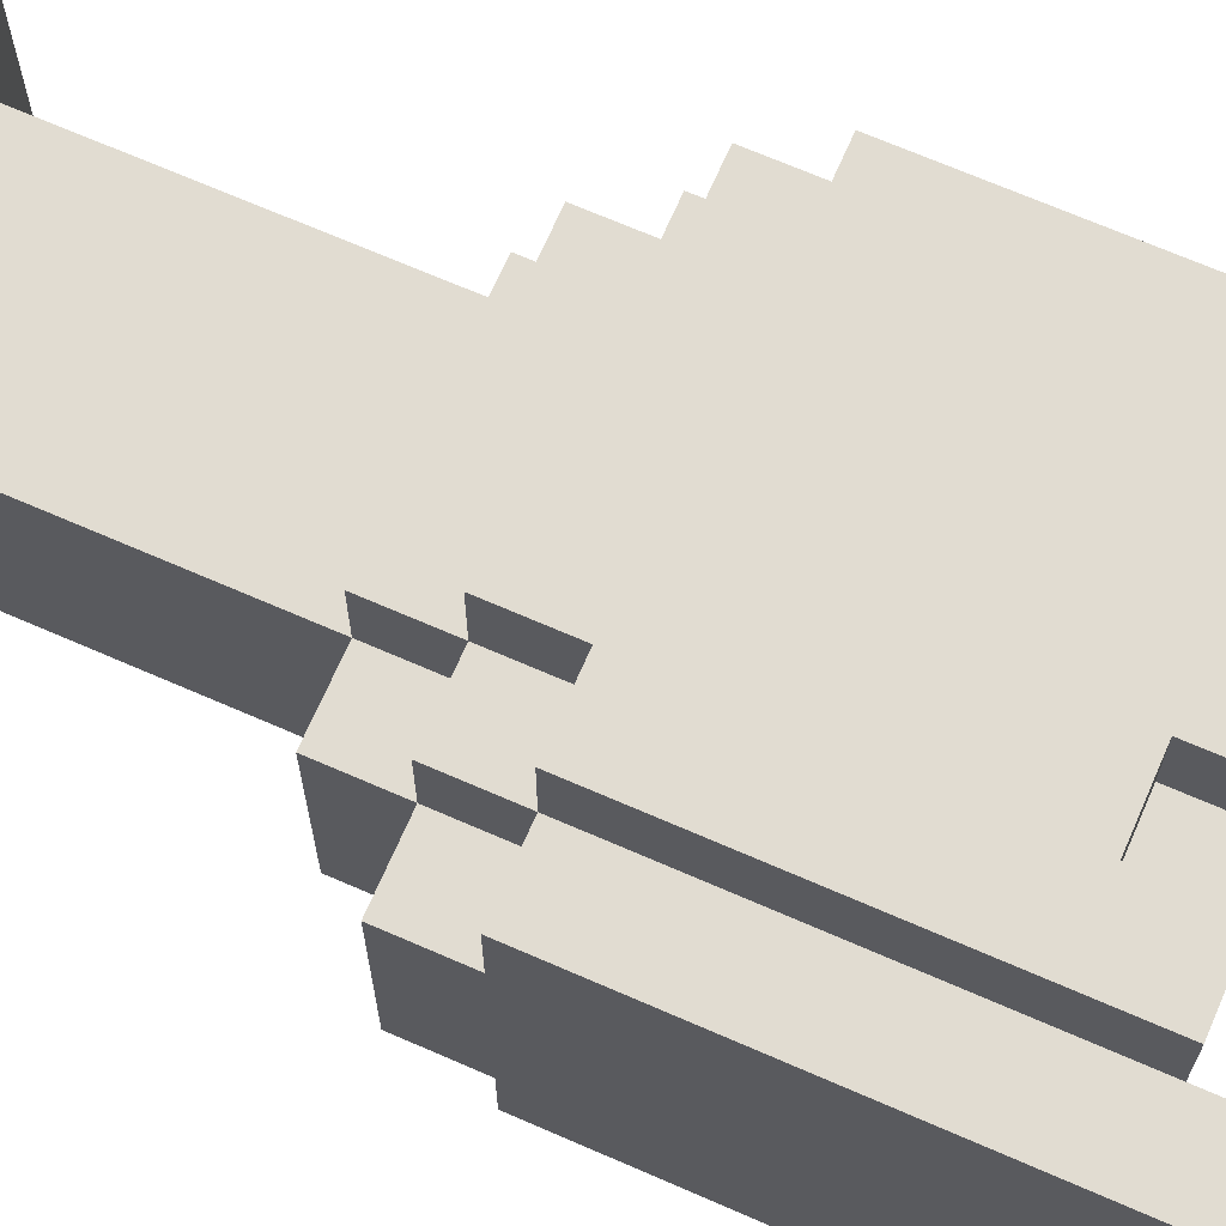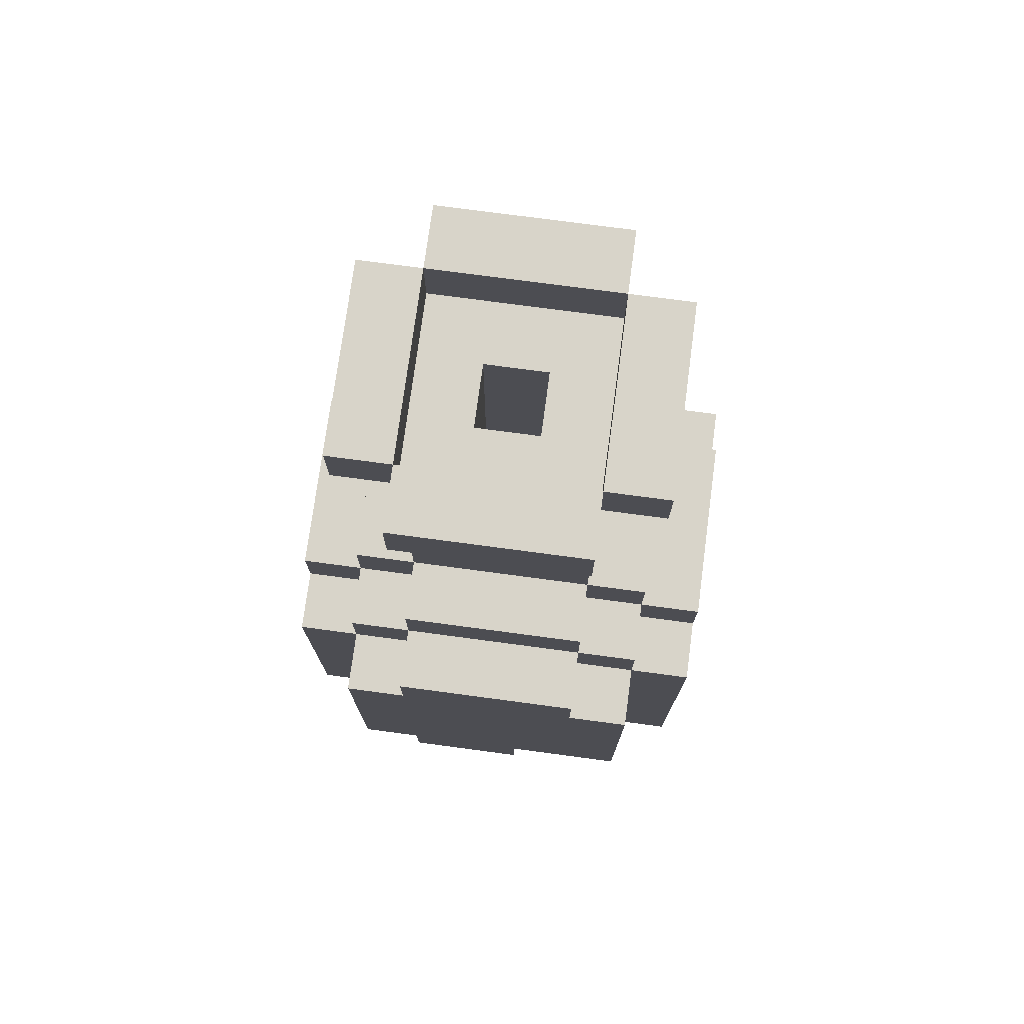
<metadata>
{"format":"obj","ext":"obj","renderer":"f3d","projection":"perspective","resolution":1024,"background":"white","views":[{"elev":69.1,"azim":-66.4,"up":"+Z"},{"elev":75.2,"azim":97.6,"up":"+Y"}]}
</metadata>
<code>
v -3.5 0 1.5
v -3.5 0 0.5
v -3.5 1 2.5
v -3.5 1 1.5
v -3.5 1 -1.5
v -3.5 1 -2.5
v -3.5 2 0.5
v -3.5 2 -1.5
v -3.5 7 2.5
v -3.5 7 1.5
v -3.5 7 -1.5
v -3.5 7 -2.5
v -3.5 8 1.5
v -3.5 8 -1.5
v -2.5 2 3.5
v -2.5 2 2.5
v -2.5 2 -2.5
v -2.5 2 -3.5
v -2.5 3 3.5
v -2.5 3 2.5
v -2.5 4 3.5
v -2.5 4 2.5
v -2.5 5 3.5
v -2.5 5 2.5
v -2.5 7 3.5
v -2.5 7 2.5
v -2.5 7 1.5
v -2.5 7 -1.5
v -2.5 7 -2.5
v -2.5 7 -3.5
v -2.5 8 2.5
v -2.5 8 1.5
v -2.5 8 -1.5
v -2.5 8 -2.5
v -2.5 9 1.5
v -2.5 9 -1.5
v -2.5 14 1.5
v -2.5 14 -1.5
v -2.5 15 1.5
v -2.5 15 -1.5
v -1.5 7 3.5
v -1.5 7 2.5
v -1.5 7 -2.5
v -1.5 7 -3.5
v -1.5 8 3.5
v -1.5 8 2.5
v -1.5 8 1.5
v -1.5 8 -1.5
v -1.5 8 -2.5
v -1.5 8 -3.5
v -1.5 9 2.5
v -1.5 9 1.5
v -1.5 9 -1.5
v -1.5 9 -2.5
v -1.5 14 2.5
v -1.5 14 1.5
v -1.5 14 -1.5
v -1.5 14 -2.5
v -1.5 15 2.5
v -1.5 15 1.5
v -1.5 15 -1.5
v -1.5 15 -2.5
v -0.5 1 3.5
v -0.5 1 2.5
v -0.5 3 3.5
v -0.5 3 2.5
v 0.5 2 -2.5
v 0.5 2 -3.5
v 0.5 3 -2.5
v 0.5 3 -3.5
v 0.5 8 0.5
v 0.5 8 -0.5
v 0.5 14 0.5
v 0.5 14 -0.5
v 1.5 1 -2.5
v 1.5 1 -3.5
v 1.5 2 -2.5
v 1.5 2 -3.5
v 1.5 7 2.5
v 1.5 7 1.5
v 1.5 7 -1.5
v 1.5 7 -2.5
v 1.5 8 2.5
v 1.5 8 1.5
v 1.5 8 -1.5
v 1.5 8 -2.5
v 1.5 14 1.5
v 1.5 14 -1.5
v 1.5 15 1.5
v 1.5 15 -1.5
v 2.5 1 1.5
v 2.5 1 -0.5
v 2.5 2 2.5
v 2.5 2 1.5
v 2.5 2 -0.5
v 2.5 2 -2.5
v 2.5 3 2.5
v 2.5 4 2.5
v 2.5 5 2.5
v 2.5 5 -1.5
v 2.5 5 -2.5
v 2.5 6 -0.5
v 2.5 6 -1.5
v 2.5 7 2.5
v 2.5 7 1.5
v 2.5 7 -0.5
v 2.5 7 -1.5
v 2.5 7 -2.5
v 2.5 8 1.5
v 2.5 8 -1.5
v -2.5 0 1.5
v -2.5 0 0.5
v -2.5 1 2.5
v -2.5 1 1.5
v -2.5 1 -1.5
v -2.5 1 -2.5
v -2.5 2 2.5
v -2.5 2 0.5
v -2.5 2 -1.5
v -2.5 2 -2.5
v -2.5 3 2.5
v -2.5 4 2.5
v -2.5 5 2.5
v -2.5 7 2.5
v -2.5 7 1.5
v -2.5 7 -1.5
v -2.5 7 -2.5
v -2.5 8 1.5
v -2.5 8 -1.5
v -1.5 2 3.5
v -1.5 2 2.5
v -1.5 3 3.5
v -1.5 3 2.5
v -1.5 7 2.5
v -1.5 7 1.5
v -1.5 7 -1.5
v -1.5 7 -2.5
v -1.5 8 2.5
v -1.5 8 1.5
v -1.5 8 -1.5
v -1.5 8 -2.5
v -1.5 14 1.5
v -1.5 14 -1.5
v -1.5 15 1.5
v -1.5 15 -1.5
v -0.5 2 -2.5
v -0.5 2 -3.5
v -0.5 3 -2.5
v -0.5 3 -3.5
v -0.5 8 0.5
v -0.5 8 -0.5
v -0.5 14 0.5
v -0.5 14 -0.5
v 0.5 1 3.5
v 0.5 1 2.5
v 0.5 2 3.5
v 0.5 2 2.5
v 1.5 7 3.5
v 1.5 7 2.5
v 1.5 7 -2.5
v 1.5 7 -3.5
v 1.5 8 3.5
v 1.5 8 2.5
v 1.5 8 1.5
v 1.5 8 -1.5
v 1.5 8 -2.5
v 1.5 8 -3.5
v 1.5 9 2.5
v 1.5 9 1.5
v 1.5 9 -1.5
v 1.5 9 -2.5
v 1.5 14 2.5
v 1.5 14 1.5
v 1.5 14 -1.5
v 1.5 14 -2.5
v 1.5 15 2.5
v 1.5 15 1.5
v 1.5 15 -1.5
v 1.5 15 -2.5
v 2.5 1 -2.5
v 2.5 1 -3.5
v 2.5 2 3.5
v 2.5 2 2.5
v 2.5 2 -2.5
v 2.5 2 -3.5
v 2.5 3 3.5
v 2.5 3 2.5
v 2.5 4 3.5
v 2.5 4 2.5
v 2.5 5 3.5
v 2.5 5 2.5
v 2.5 5 -2.5
v 2.5 5 -3.5
v 2.5 7 3.5
v 2.5 7 2.5
v 2.5 7 1.5
v 2.5 7 -1.5
v 2.5 7 -2.5
v 2.5 7 -3.5
v 2.5 8 2.5
v 2.5 8 1.5
v 2.5 8 -1.5
v 2.5 8 -2.5
v 2.5 9 1.5
v 2.5 9 -1.5
v 2.5 14 1.5
v 2.5 14 -1.5
v 2.5 15 1.5
v 2.5 15 -1.5
v 3.5 1 1.5
v 3.5 1 -0.5
v 3.5 2 2.5
v 3.5 2 1.5
v 3.5 2 -0.5
v 3.5 2 -2.5
v 3.5 5 -1.5
v 3.5 5 -2.5
v 3.5 6 -0.5
v 3.5 6 -1.5
v 3.5 7 2.5
v 3.5 7 1.5
v 3.5 7 -0.5
v 3.5 7 -1.5
v 3.5 7 -2.5
v 3.5 8 1.5
v 3.5 8 -1.5
v -2.5 2 3.5
v -2.5 3 3.5
v -2.5 4 3.5
v -2.5 5 3.5
v -2.5 7 3.5
v -1.5 2 3.5
v -1.5 3 3.5
v -1.5 7 3.5
v -1.5 8 3.5
v -0.5 1 3.5
v -0.5 3 3.5
v 0.5 1 3.5
v 0.5 2 3.5
v 0.5 3 3.5
v 0.5 4 3.5
v 1.5 3 3.5
v 1.5 4 3.5
v 1.5 7 3.5
v 1.5 8 3.5
v 2.5 2 3.5
v 2.5 3 3.5
v 2.5 4 3.5
v 2.5 5 3.5
v 2.5 7 3.5
v -3.5 1 2.5
v -3.5 7 2.5
v -2.5 1 2.5
v -2.5 2 2.5
v -2.5 3 2.5
v -2.5 4 2.5
v -2.5 5 2.5
v -2.5 7 2.5
v -2.5 8 2.5
v -1.5 7 2.5
v -1.5 8 2.5
v -1.5 9 2.5
v -1.5 14 2.5
v -1.5 15 2.5
v 1.5 7 2.5
v 1.5 8 2.5
v 1.5 9 2.5
v 1.5 14 2.5
v 1.5 15 2.5
v 2.5 2 2.5
v 2.5 3 2.5
v 2.5 4 2.5
v 2.5 5 2.5
v 2.5 7 2.5
v 2.5 8 2.5
v 3.5 2 2.5
v 3.5 7 2.5
v -3.5 0 1.5
v -3.5 1 1.5
v -3.5 7 1.5
v -3.5 8 1.5
v -2.5 0 1.5
v -2.5 1 1.5
v -2.5 7 1.5
v -2.5 8 1.5
v -2.5 9 1.5
v -2.5 14 1.5
v -2.5 15 1.5
v -1.5 8 1.5
v -1.5 9 1.5
v -1.5 14 1.5
v -1.5 15 1.5
v 1.5 8 1.5
v 1.5 9 1.5
v 1.5 14 1.5
v 1.5 15 1.5
v 2.5 1 1.5
v 2.5 2 1.5
v 2.5 7 1.5
v 2.5 8 1.5
v 2.5 9 1.5
v 2.5 14 1.5
v 2.5 15 1.5
v 3.5 1 1.5
v 3.5 2 1.5
v 3.5 7 1.5
v 3.5 8 1.5
v -0.5 8 -0.5
v -0.5 14 -0.5
v 0.5 8 -0.5
v 0.5 14 -0.5
v -3.5 1 -1.5
v -3.5 2 -1.5
v -2.5 1 -1.5
v -2.5 2 -1.5
v -2.5 7 -1.5
v -2.5 8 -1.5
v -1.5 7 -1.5
v -1.5 8 -1.5
v -1.5 14 -1.5
v -1.5 15 -1.5
v 1.5 7 -1.5
v 1.5 8 -1.5
v 1.5 14 -1.5
v 1.5 15 -1.5
v 2.5 7 -1.5
v 2.5 8 -1.5
v -2.5 2 -2.5
v -2.5 7 -2.5
v -1.5 2 -2.5
v -1.5 4 -2.5
v -1.5 7 -2.5
v -1.5 8 -2.5
v -0.5 2 -2.5
v -0.5 3 -2.5
v 0.5 2 -2.5
v 0.5 3 -2.5
v 0.5 5 -2.5
v 0.5 6 -2.5
v 1.5 1 -2.5
v 1.5 2 -2.5
v 1.5 4 -2.5
v 1.5 6 -2.5
v 1.5 7 -2.5
v 1.5 8 -2.5
v 2.5 1 -2.5
v 2.5 2 -2.5
v 2.5 5 -2.5
v 2.5 7 -2.5
v -2.5 2 2.5
v -2.5 3 2.5
v -2.5 4 2.5
v -2.5 5 2.5
v -2.5 7 2.5
v -1.5 2 2.5
v -1.5 3 2.5
v -1.5 7 2.5
v -1.5 8 2.5
v -0.5 1 2.5
v -0.5 3 2.5
v 0.5 1 2.5
v 0.5 2 2.5
v 0.5 3 2.5
v 0.5 4 2.5
v 1.5 3 2.5
v 1.5 4 2.5
v 1.5 7 2.5
v 1.5 8 2.5
v 2.5 2 2.5
v 2.5 3 2.5
v 2.5 4 2.5
v 2.5 5 2.5
v 2.5 7 2.5
v -2.5 7 1.5
v -2.5 8 1.5
v -1.5 7 1.5
v -1.5 8 1.5
v -1.5 14 1.5
v -1.5 15 1.5
v 1.5 7 1.5
v 1.5 8 1.5
v 1.5 14 1.5
v 1.5 15 1.5
v 2.5 7 1.5
v 2.5 8 1.5
v -3.5 0 0.5
v -3.5 2 0.5
v -2.5 0 0.5
v -2.5 2 0.5
v -0.5 8 0.5
v -0.5 14 0.5
v 0.5 8 0.5
v 0.5 14 0.5
v 2.5 1 -0.5
v 2.5 2 -0.5
v 3.5 1 -0.5
v 3.5 2 -0.5
v -3.5 7 -1.5
v -3.5 8 -1.5
v -2.5 7 -1.5
v -2.5 8 -1.5
v -2.5 9 -1.5
v -2.5 14 -1.5
v -2.5 15 -1.5
v -1.5 8 -1.5
v -1.5 9 -1.5
v -1.5 14 -1.5
v -1.5 15 -1.5
v 1.5 8 -1.5
v 1.5 9 -1.5
v 1.5 14 -1.5
v 1.5 15 -1.5
v 2.5 7 -1.5
v 2.5 8 -1.5
v 2.5 9 -1.5
v 2.5 14 -1.5
v 2.5 15 -1.5
v 3.5 7 -1.5
v 3.5 8 -1.5
v -3.5 1 -2.5
v -3.5 7 -2.5
v -2.5 1 -2.5
v -2.5 2 -2.5
v -2.5 7 -2.5
v -2.5 8 -2.5
v -1.5 7 -2.5
v -1.5 8 -2.5
v -1.5 9 -2.5
v -1.5 14 -2.5
v -1.5 15 -2.5
v 1.5 7 -2.5
v 1.5 8 -2.5
v 1.5 9 -2.5
v 1.5 14 -2.5
v 1.5 15 -2.5
v 2.5 2 -2.5
v 2.5 5 -2.5
v 2.5 7 -2.5
v 2.5 8 -2.5
v 3.5 2 -2.5
v 3.5 5 -2.5
v 3.5 7 -2.5
v -2.5 2 -3.5
v -2.5 7 -3.5
v -1.5 2 -3.5
v -1.5 4 -3.5
v -1.5 7 -3.5
v -1.5 8 -3.5
v -0.5 2 -3.5
v -0.5 3 -3.5
v 0.5 2 -3.5
v 0.5 3 -3.5
v 0.5 5 -3.5
v 0.5 6 -3.5
v 1.5 1 -3.5
v 1.5 2 -3.5
v 1.5 4 -3.5
v 1.5 6 -3.5
v 1.5 7 -3.5
v 1.5 8 -3.5
v 2.5 1 -3.5
v 2.5 2 -3.5
v 2.5 5 -3.5
v 2.5 7 -3.5
v -3.5 0 1.5
v -2.5 0 1.5
v -3.5 0 0.5
v -2.5 0 0.5
v -0.5 1 3.5
v 0.5 1 3.5
v -3.5 1 2.5
v -2.5 1 2.5
v -0.5 1 2.5
v 0.5 1 2.5
v -3.5 1 1.5
v -2.5 1 1.5
v 2.5 1 1.5
v 3.5 1 1.5
v 2.5 1 -0.5
v 3.5 1 -0.5
v -3.5 1 -1.5
v -2.5 1 -1.5
v -3.5 1 -2.5
v -2.5 1 -2.5
v 1.5 1 -2.5
v 2.5 1 -2.5
v 1.5 1 -3.5
v 2.5 1 -3.5
v -2.5 2 3.5
v -1.5 2 3.5
v 0.5 2 3.5
v 2.5 2 3.5
v -2.5 2 2.5
v -1.5 2 2.5
v 0.5 2 2.5
v 2.5 2 2.5
v 3.5 2 2.5
v 2.5 2 1.5
v 3.5 2 1.5
v -3.5 2 0.5
v -2.5 2 0.5
v 2.5 2 -0.5
v 3.5 2 -0.5
v -3.5 2 -1.5
v -2.5 2 -1.5
v -2.5 2 -2.5
v -1.5 2 -2.5
v -0.5 2 -2.5
v 0.5 2 -2.5
v 1.5 2 -2.5
v 2.5 2 -2.5
v 3.5 2 -2.5
v -2.5 2 -3.5
v -1.5 2 -3.5
v -0.5 2 -3.5
v 0.5 2 -3.5
v 1.5 2 -3.5
v -1.5 3 3.5
v -0.5 3 3.5
v -1.5 3 2.5
v -0.5 3 2.5
v -0.5 3 -2.5
v 0.5 3 -2.5
v -0.5 3 -3.5
v 0.5 3 -3.5
v -2.5 7 2.5
v -1.5 7 2.5
v 1.5 7 2.5
v 2.5 7 2.5
v -2.5 7 1.5
v -1.5 7 1.5
v 1.5 7 1.5
v 2.5 7 1.5
v -2.5 7 -1.5
v -1.5 7 -1.5
v 1.5 7 -1.5
v 2.5 7 -1.5
v -2.5 7 -2.5
v -1.5 7 -2.5
v 1.5 7 -2.5
v 2.5 7 -2.5
v -1.5 8 2.5
v 1.5 8 2.5
v -2.5 8 1.5
v -1.5 8 1.5
v 1.5 8 1.5
v 2.5 8 1.5
v -0.5 8 0.5
v 0.5 8 0.5
v -0.5 8 -0.5
v 0.5 8 -0.5
v -2.5 8 -1.5
v -1.5 8 -1.5
v 1.5 8 -1.5
v 2.5 8 -1.5
v -1.5 8 -2.5
v 1.5 8 -2.5
v -1.5 14 2.5
v 1.5 14 2.5
v -2.5 14 1.5
v -1.5 14 1.5
v 1.5 14 1.5
v 2.5 14 1.5
v -2.5 14 -1.5
v -1.5 14 -1.5
v 1.5 14 -1.5
v 2.5 14 -1.5
v -1.5 14 -2.5
v 1.5 14 -2.5
v -2.5 7 3.5
v -1.5 7 3.5
v 1.5 7 3.5
v 2.5 7 3.5
v -3.5 7 2.5
v -2.5 7 2.5
v -1.5 7 2.5
v 1.5 7 2.5
v 2.5 7 2.5
v 3.5 7 2.5
v -3.5 7 1.5
v -2.5 7 1.5
v 2.5 7 1.5
v 3.5 7 1.5
v -3.5 7 -1.5
v -2.5 7 -1.5
v 2.5 7 -1.5
v 3.5 7 -1.5
v -3.5 7 -2.5
v -2.5 7 -2.5
v -1.5 7 -2.5
v 1.5 7 -2.5
v 2.5 7 -2.5
v 3.5 7 -2.5
v -2.5 7 -3.5
v -1.5 7 -3.5
v 1.5 7 -3.5
v 2.5 7 -3.5
v -1.5 8 3.5
v 1.5 8 3.5
v -2.5 8 2.5
v -1.5 8 2.5
v 1.5 8 2.5
v 2.5 8 2.5
v -3.5 8 1.5
v -2.5 8 1.5
v -1.5 8 1.5
v 1.5 8 1.5
v 2.5 8 1.5
v 3.5 8 1.5
v -3.5 8 -1.5
v -2.5 8 -1.5
v -1.5 8 -1.5
v 1.5 8 -1.5
v 2.5 8 -1.5
v 3.5 8 -1.5
v -2.5 8 -2.5
v -1.5 8 -2.5
v 1.5 8 -2.5
v 2.5 8 -2.5
v -1.5 8 -3.5
v 1.5 8 -3.5
v -1.5 9 2.5
v 1.5 9 2.5
v -2.5 9 1.5
v -1.5 9 1.5
v 1.5 9 1.5
v 2.5 9 1.5
v -2.5 9 -1.5
v -1.5 9 -1.5
v 1.5 9 -1.5
v 2.5 9 -1.5
v -1.5 9 -2.5
v 1.5 9 -2.5
v -1.5 14 1.5
v 1.5 14 1.5
v -0.5 14 0.5
v 0.5 14 0.5
v -0.5 14 -0.5
v 0.5 14 -0.5
v -1.5 14 -1.5
v 1.5 14 -1.5
v -1.5 15 2.5
v 1.5 15 2.5
v -2.5 15 1.5
v -1.5 15 1.5
v 1.5 15 1.5
v 2.5 15 1.5
v -2.5 15 -1.5
v -1.5 15 -1.5
v 1.5 15 -1.5
v 2.5 15 -1.5
v -1.5 15 -2.5
v 1.5 15 -2.5
f 4 2 1
f 7 2 4
f 7 4 3
f 8 6 5
f 9 7 3
f 9 8 7
f 10 8 9
f 11 6 8
f 11 8 10
f 12 6 11
f 13 11 10
f 14 11 13
f 19 16 15
f 20 16 19
f 21 20 19
f 22 20 21
f 23 22 21
f 24 22 23
f 25 24 23
f 26 24 25
f 29 18 17
f 30 18 29
f 31 27 26
f 32 27 31
f 33 29 28
f 34 29 33
f 35 33 32
f 36 33 35
f 39 38 37
f 40 38 39
f 45 42 41
f 46 42 45
f 49 44 43
f 50 44 49
f 51 47 46
f 52 47 51
f 53 49 48
f 54 49 53
f 56 53 52
f 57 53 56
f 59 56 55
f 60 56 59
f 61 58 57
f 62 58 61
f 65 64 63
f 66 64 65
f 69 68 67
f 70 68 69
f 73 72 71
f 74 72 73
f 77 76 75
f 78 76 77
f 83 80 79
f 84 80 83
f 85 82 81
f 86 82 85
f 89 88 87
f 90 88 89
f 94 92 91
f 95 92 94
f 97 94 93
f 97 96 95
f 97 95 94
f 98 96 97
f 99 96 98
f 100 96 99
f 101 96 100
f 102 100 99
f 103 101 100
f 103 100 102
f 104 102 99
f 105 102 104
f 106 103 102
f 106 102 105
f 107 101 103
f 107 103 106
f 108 101 107
f 109 106 105
f 109 107 106
f 110 107 109
f 111 112 114
f 113 114 117
f 114 112 118
f 117 114 118
f 115 116 119
f 119 116 120
f 117 118 121
f 118 119 121
f 119 120 121
f 121 120 122
f 122 120 123
f 123 120 124
f 124 120 125
f 125 120 126
f 126 120 127
f 125 126 128
f 128 126 129
f 130 131 132
f 132 131 133
f 134 135 138
f 138 135 139
f 136 137 140
f 140 137 141
f 142 143 144
f 144 143 145
f 146 147 148
f 148 147 149
f 150 151 152
f 152 151 153
f 154 155 156
f 156 155 157
f 158 159 162
f 162 159 163
f 160 161 166
f 166 161 167
f 163 164 168
f 168 164 169
f 165 166 170
f 170 166 171
f 169 170 173
f 173 170 174
f 172 173 176
f 176 173 177
f 174 175 178
f 178 175 179
f 180 181 184
f 184 181 185
f 182 183 186
f 186 183 187
f 186 187 188
f 188 187 189
f 188 189 190
f 190 189 191
f 184 185 192
f 192 185 193
f 190 191 194
f 194 191 195
f 192 193 198
f 198 193 199
f 195 196 200
f 200 196 201
f 197 198 202
f 202 198 203
f 201 202 204
f 204 202 205
f 206 207 208
f 208 207 209
f 210 211 213
f 213 211 214
f 212 213 216
f 214 215 216
f 213 214 216
f 216 215 217
f 212 216 218
f 216 217 219
f 218 216 219
f 212 218 220
f 220 218 221
f 218 219 222
f 221 218 222
f 219 217 223
f 222 219 223
f 223 217 224
f 221 222 225
f 222 223 225
f 225 223 226
f 232 228 227
f 233 229 228
f 233 228 232
f 234 231 230
f 237 229 233
f 238 237 236
f 239 237 238
f 240 229 237
f 240 237 239
f 241 230 229
f 241 229 240
f 242 240 239
f 242 241 240
f 243 230 241
f 243 241 242
f 244 234 230
f 244 235 234
f 245 235 244
f 246 242 239
f 247 243 242
f 247 242 246
f 248 230 243
f 248 243 247
f 249 244 230
f 249 230 248
f 250 244 249
f 253 252 251
f 254 252 253
f 255 252 254
f 256 252 255
f 257 252 256
f 258 252 257
f 260 259 258
f 261 259 260
f 266 262 261
f 267 262 266
f 268 264 263
f 269 264 268
f 274 266 265
f 275 266 274
f 276 273 272
f 276 271 270
f 276 274 273
f 276 272 271
f 277 274 276
f 282 279 278
f 283 279 282
f 284 281 280
f 285 281 284
f 289 286 285
f 290 286 289
f 291 288 287
f 292 288 291
f 294 291 290
f 295 291 294
f 300 294 293
f 301 294 300
f 302 296 295
f 303 296 302
f 304 298 297
f 305 298 304
f 306 300 299
f 307 300 306
f 310 309 308
f 311 309 310
f 314 313 312
f 315 313 314
f 318 317 316
f 319 317 318
f 324 321 320
f 325 321 324
f 326 323 322
f 327 323 326
f 330 329 328
f 331 329 330
f 332 329 331
f 334 331 330
f 335 331 334
f 337 331 335
f 338 333 332
f 338 332 331
f 339 333 338
f 341 337 336
f 342 331 337
f 342 338 331
f 342 337 341
f 343 333 339
f 343 339 338
f 344 333 343
f 345 333 344
f 346 341 340
f 347 342 341
f 347 341 346
f 348 338 342
f 348 342 347
f 348 343 338
f 348 344 343
f 349 344 348
f 350 351 355
f 351 352 356
f 355 351 356
f 353 354 357
f 356 352 360
f 359 360 361
f 361 360 362
f 360 352 363
f 362 360 363
f 352 353 364
f 363 352 364
f 362 363 365
f 363 364 365
f 364 353 366
f 365 364 366
f 353 357 367
f 357 358 367
f 367 358 368
f 362 365 369
f 365 366 370
f 369 365 370
f 366 353 371
f 370 366 371
f 353 367 372
f 371 353 372
f 372 367 373
f 374 375 376
f 376 375 377
f 378 379 382
f 382 379 383
f 380 381 384
f 384 381 385
f 386 387 388
f 388 387 389
f 390 391 392
f 392 391 393
f 394 395 396
f 396 395 397
f 398 399 400
f 400 399 401
f 401 402 405
f 405 402 406
f 403 404 407
f 407 404 408
f 406 407 410
f 410 407 411
f 409 410 414
f 414 410 415
f 411 412 416
f 416 412 417
f 413 414 418
f 418 414 419
f 420 421 422
f 422 421 423
f 423 421 424
f 424 425 426
f 426 425 427
f 427 428 432
f 432 428 433
f 429 430 434
f 434 430 435
f 431 432 438
f 438 432 439
f 436 437 440
f 437 438 441
f 440 437 441
f 441 438 442
f 443 444 445
f 445 444 446
f 446 444 447
f 445 446 449
f 449 446 450
f 450 446 452
f 447 448 453
f 446 447 453
f 453 448 454
f 451 452 456
f 452 446 457
f 446 453 457
f 456 452 457
f 454 448 458
f 453 454 458
f 458 448 459
f 459 448 460
f 455 456 461
f 456 457 462
f 461 456 462
f 457 453 463
f 462 457 463
f 453 458 463
f 458 459 463
f 463 459 464
f 467 466 465
f 468 466 467
f 473 470 469
f 474 470 473
f 475 472 471
f 476 472 475
f 479 478 477
f 480 478 479
f 483 482 481
f 484 482 483
f 487 486 485
f 488 486 487
f 493 490 489
f 494 490 493
f 495 492 491
f 496 492 495
f 498 497 496
f 499 497 498
f 504 501 500
f 505 501 504
f 511 503 502
f 512 503 511
f 513 507 506
f 514 508 507
f 514 507 513
f 515 508 514
f 516 510 509
f 517 510 516
f 520 519 518
f 521 519 520
f 524 523 522
f 525 523 524
f 530 527 526
f 531 527 530
f 532 529 528
f 533 529 532
f 538 535 534
f 539 535 538
f 540 537 536
f 541 537 540
f 545 543 542
f 546 543 545
f 548 545 544
f 548 547 546
f 548 546 545
f 549 547 548
f 550 548 544
f 551 547 549
f 552 550 544
f 552 551 550
f 553 551 552
f 554 547 551
f 554 551 553
f 555 547 554
f 556 554 553
f 557 554 556
f 561 559 558
f 562 559 561
f 564 561 560
f 565 561 564
f 566 563 562
f 567 563 566
f 568 566 565
f 569 566 568
f 570 571 575
f 575 571 576
f 572 573 577
f 577 573 578
f 574 575 580
f 580 575 581
f 578 579 582
f 582 579 583
f 584 585 588
f 588 585 589
f 586 587 592
f 592 587 593
f 589 590 594
f 594 590 595
f 591 592 596
f 596 592 597
f 598 599 601
f 601 599 602
f 600 601 605
f 605 601 606
f 602 603 607
f 607 603 608
f 604 605 610
f 610 605 611
f 608 609 614
f 614 609 615
f 611 612 616
f 616 612 617
f 613 614 618
f 618 614 619
f 617 618 620
f 620 618 621
f 622 623 625
f 625 623 626
f 624 625 628
f 628 625 629
f 626 627 630
f 630 627 631
f 629 630 632
f 632 630 633
f 634 635 636
f 636 635 637
f 634 636 638
f 637 635 639
f 634 638 640
f 638 639 640
f 639 635 641
f 640 639 641
f 642 643 645
f 645 643 646
f 644 645 648
f 648 645 649
f 646 647 650
f 650 647 651
f 649 650 652
f 652 650 653

</code>
